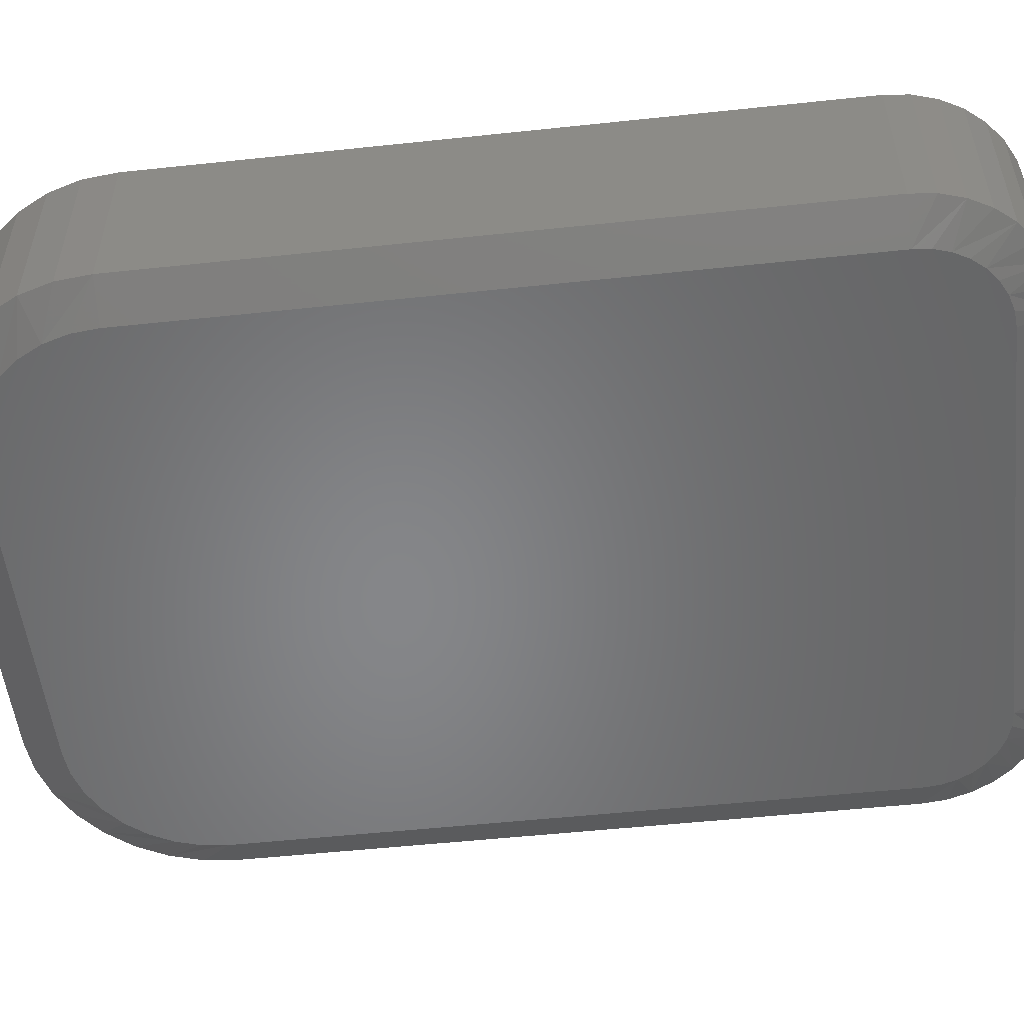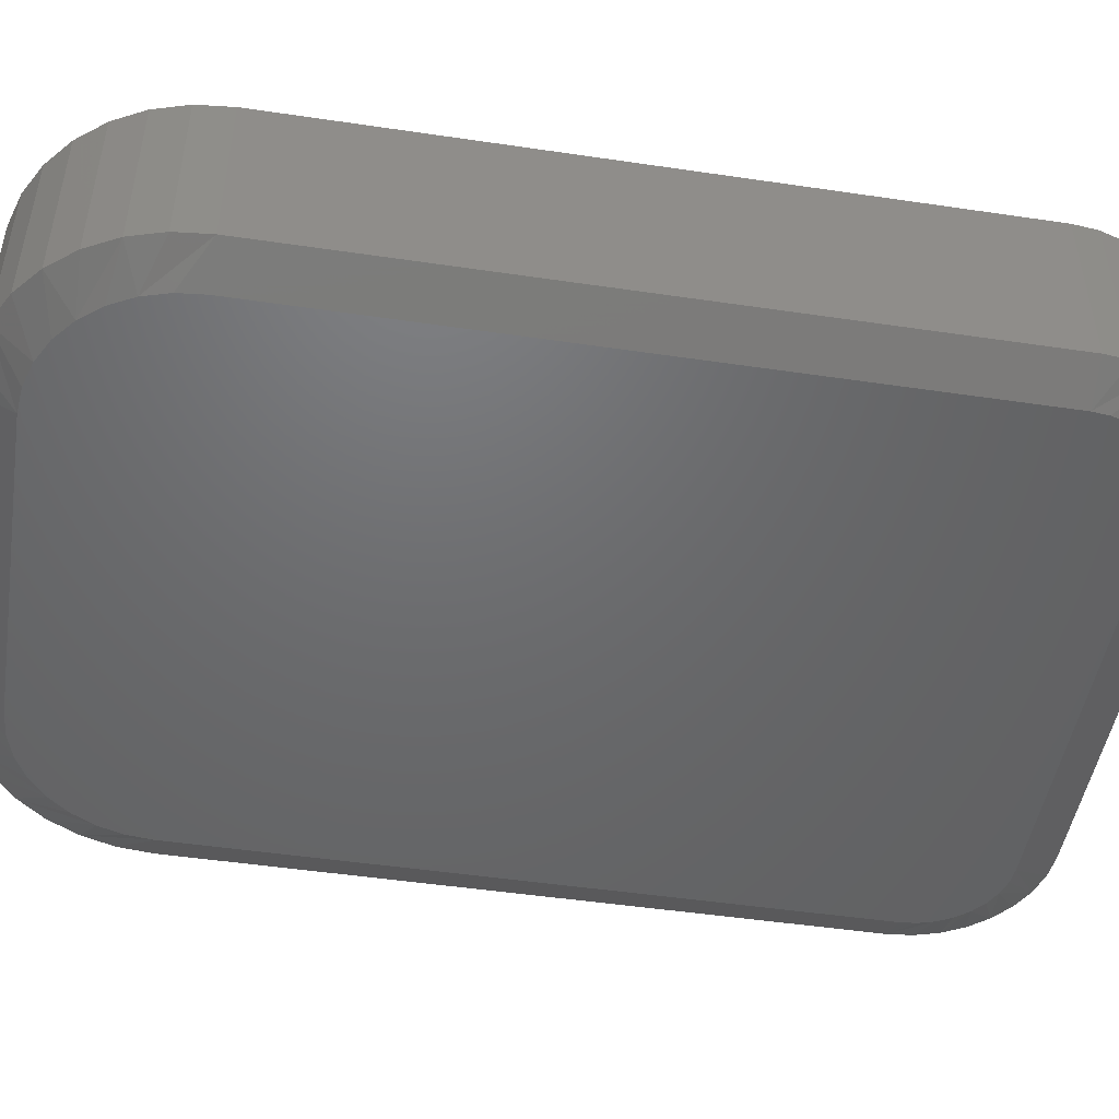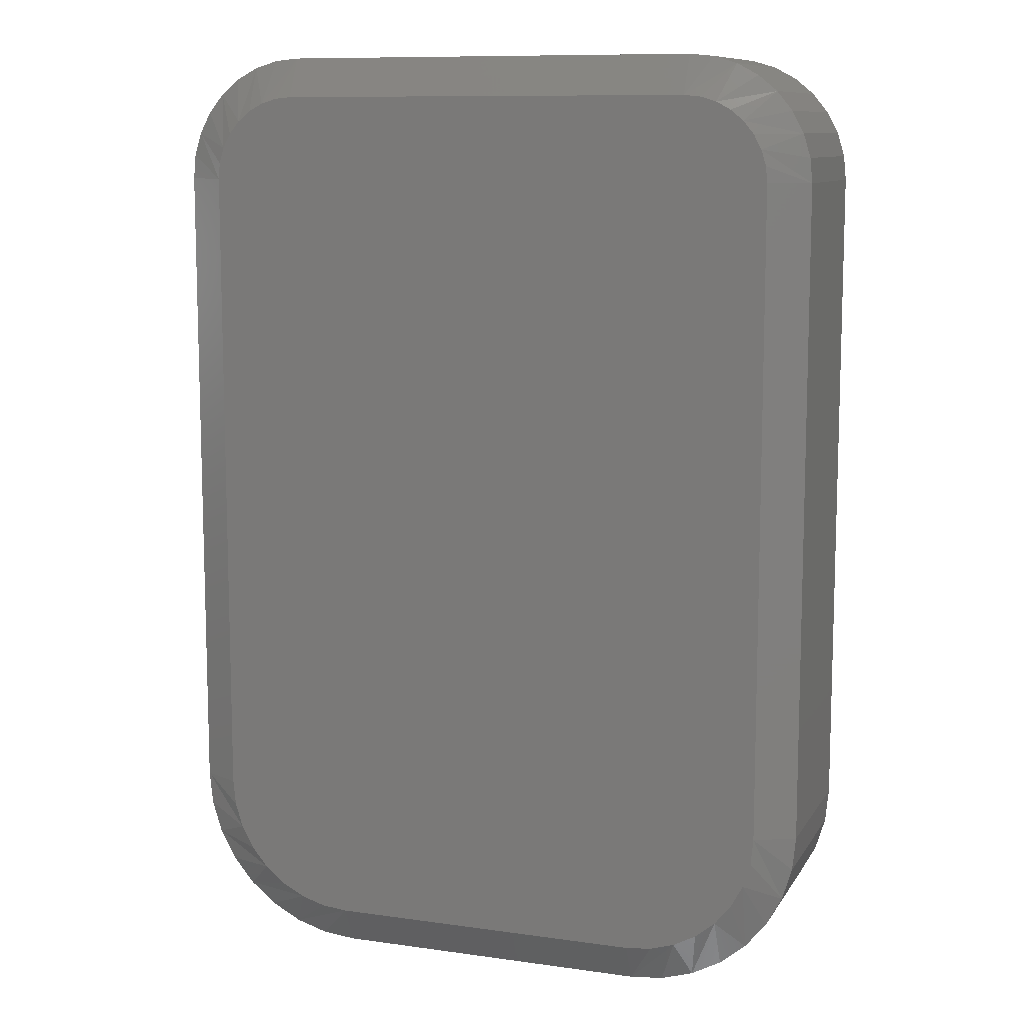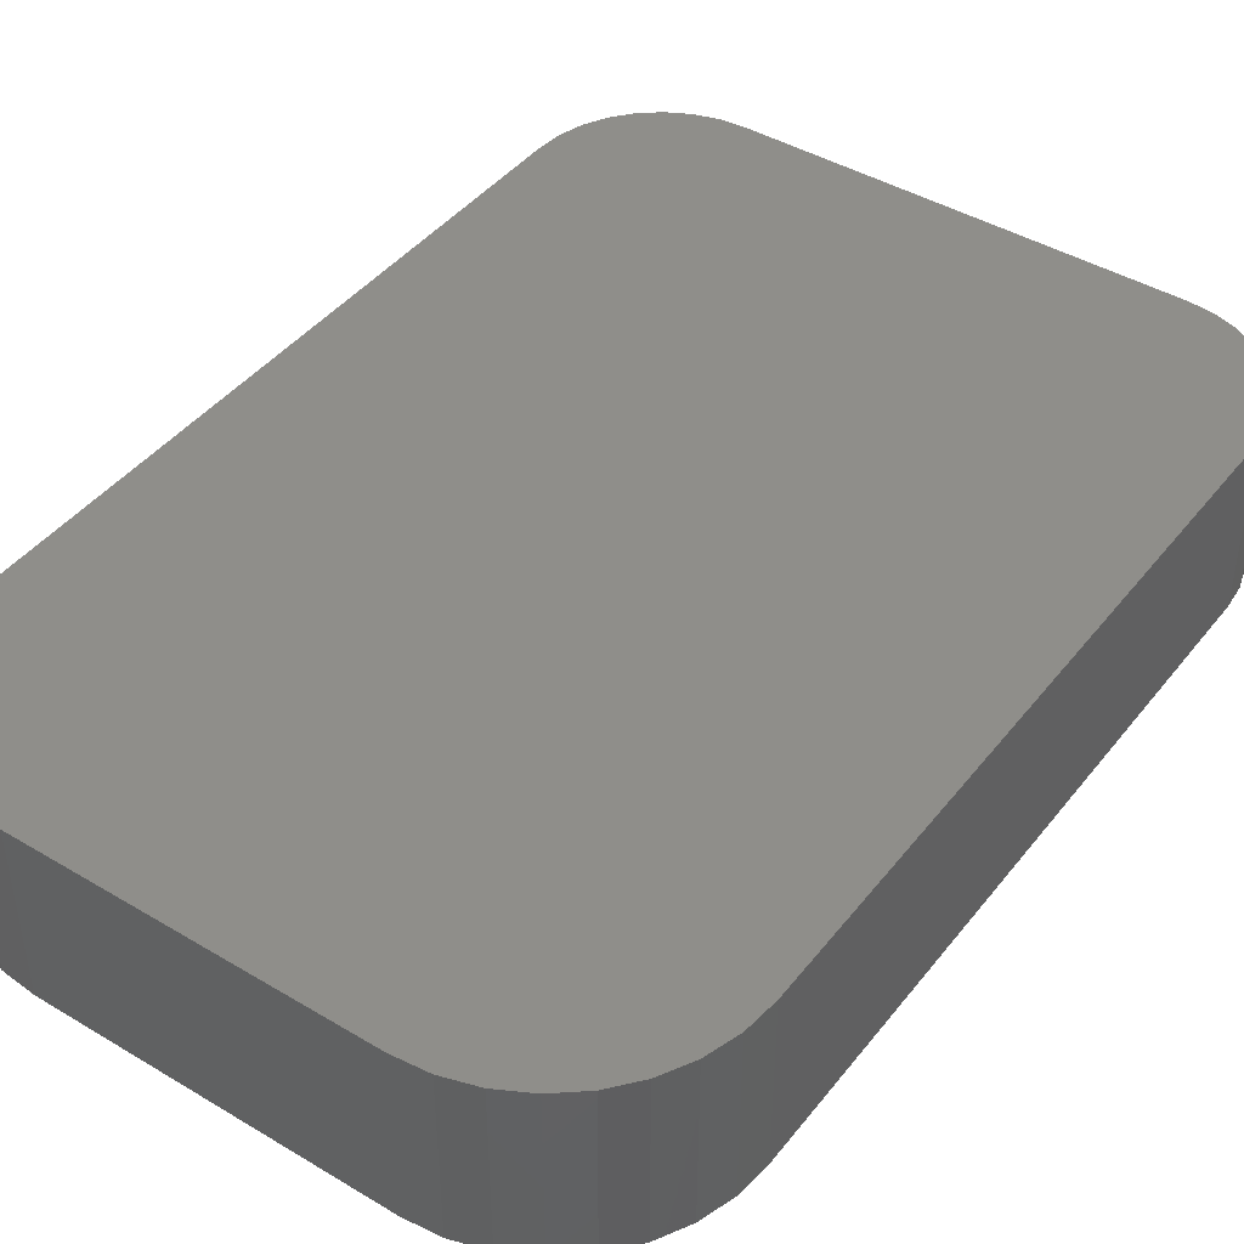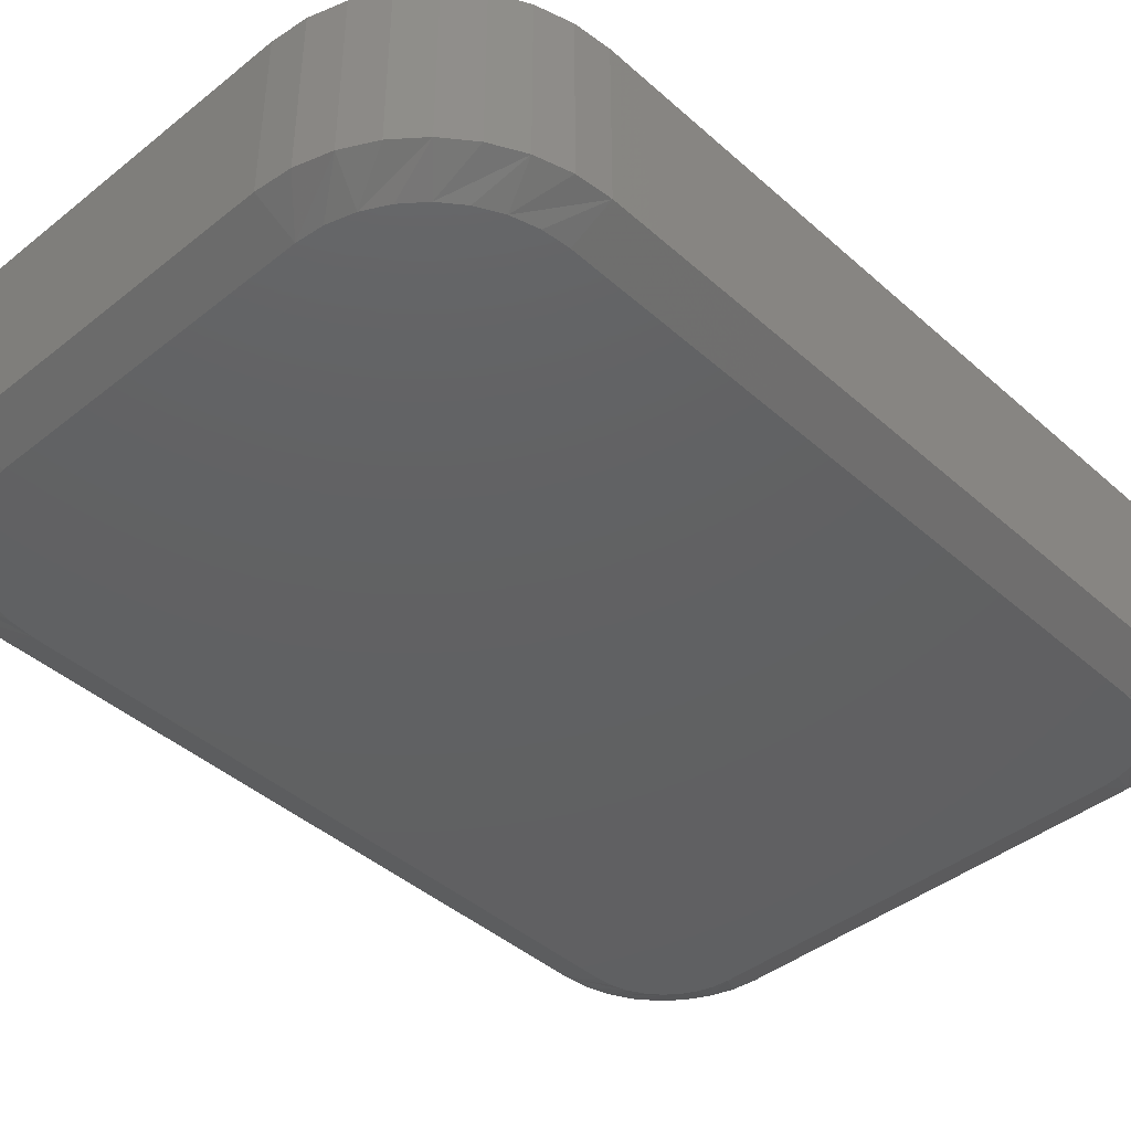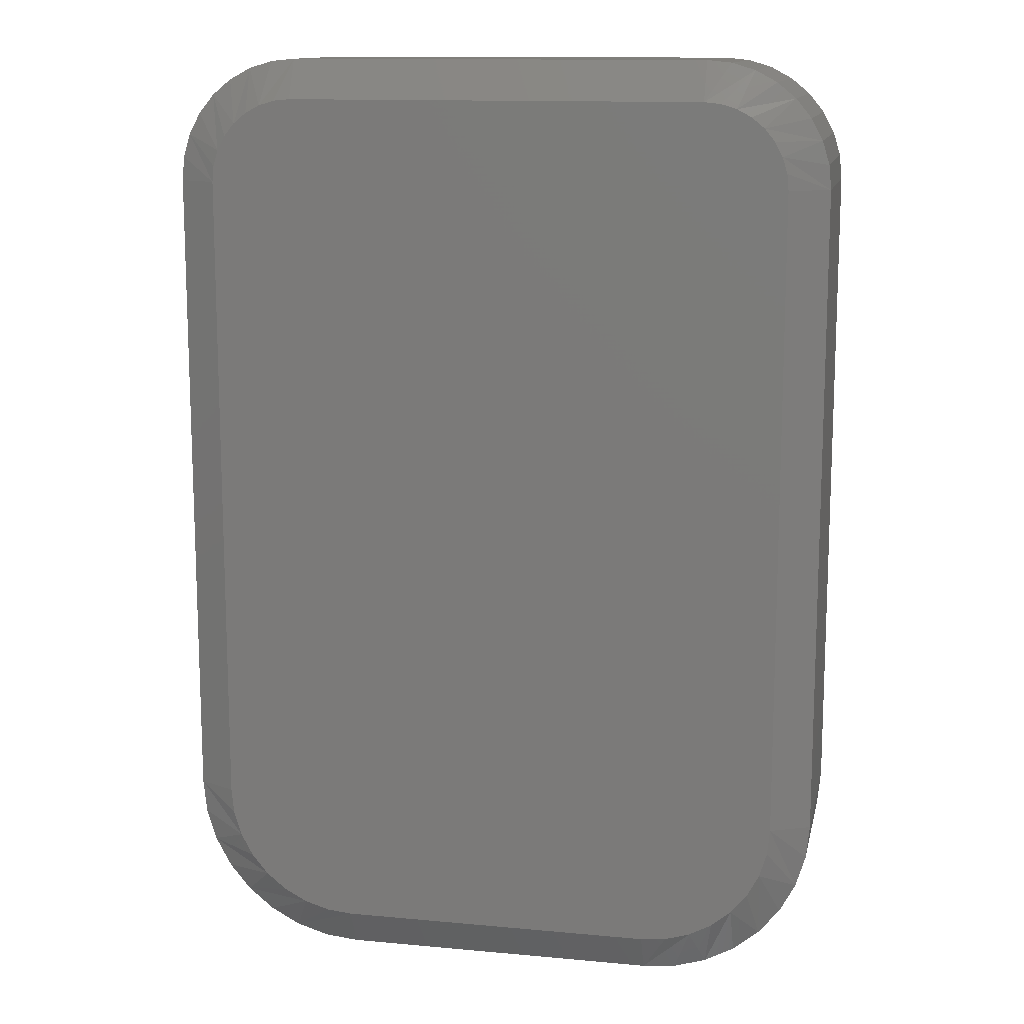
<metadata>
{"format":"stl","ext":"stl","renderer":"f3d","projection":"perspective","resolution":1024,"background":"white","views":[{"elev":-53.2,"azim":96.5,"up":"+Z"},{"elev":-48.3,"azim":80.6,"up":"+Z"},{"elev":10.2,"azim":-160.3,"up":"+Y"},{"elev":43.3,"azim":35.2,"up":"+Z"},{"elev":-42.6,"azim":43.5,"up":"+Z"},{"elev":12.9,"azim":-168.0,"up":"+Y"}]}
</metadata>
<code>
# stl→obj: 108 verts, 212 faces
v -0.08174 0.7175 0
v -0.4389 0.7175 0
v -0.09465 0.7188 0
v -0.426 0.7188 0
v -0.4075 0.02965 0
v -0.1131 0.02965 0
v -0.387 0.02763 0
v -0.1336 0.02763 0
v -0.4513 0.7137 0
v -0.06932 0.7137 0
v -0.4628 0.7076 0
v -0.05788 0.7076 0
v -0.4728 0.6994 0
v -0.04784 0.6994 0
v -0.481 0.6893 0
v -0.03961 0.6893 0
v -0.09338 0.03564 0
v -0.4273 0.03564 0
v -0.0752 0.04536 0
v -0.4454 0.04536 0
v -0.4614 0.05844 0
v -0.05926 0.05844 0
v -0.4745 0.07438 0
v -0.04618 0.07438 0
v -0.4842 0.09256 0
v -0.03646 0.09256 0
v -0.4902 0.1123 0
v -0.03048 0.1123 0
v -0.4922 0.1328 0
v -0.02845 0.1328 0
v -0.4922 0.6526 0
v -0.02845 0.6525 0
v -0.4909 0.6655 0
v -0.02973 0.6655 0
v -0.4871 0.6779 0
v -0.03349 0.6779 0
v -0.5234 0.6525 0.1484
v -0.5234 0.6525 0.01562
v -0.5234 0.1328 0.1484
v -0.5234 0.1328 0.01562
v -0.5216 0.6716 0.01562
v -0.5216 0.6716 0.1484
v -0.516 0.6898 0.01562
v -0.516 0.6898 0.1484
v -0.507 0.7067 0.01562
v -0.507 0.7067 0.1484
v -0.4949 0.7215 0.01562
v -0.4949 0.7215 0.1484
v -0.4801 0.7336 0.01562
v -0.4801 0.7336 0.1484
v -0.4633 0.7426 0.01562
v -0.4633 0.7426 0.1484
v -0.445 0.7481 0.01562
v -0.445 0.7481 0.1484
v -0.426 0.75 0.01562
v -0.426 0.75 0.1484
v -0.09465 0.75 0.1484
v -0.09465 0.75 0.01562
v -0.07564 0.7481 0.01562
v -0.07564 0.7481 0.1484
v -0.05736 0.7426 0.01562
v -0.05736 0.7426 0.1484
v -0.04051 0.7336 0.01562
v -0.04051 0.7336 0.1484
v -0.02575 0.7215 0.01562
v -0.02575 0.7215 0.1484
v -0.01363 0.7067 0.01562
v -0.01363 0.7067 0.1484
v -0.004622 0.6898 0.01562
v -0.004622 0.6898 0.1484
v 0.0009236 0.6716 0.01562
v 0.0009236 0.6716 0.1484
v 0.002796 0.6525 0.01562
v 0.002796 0.6525 0.1484
v 0.002796 0.1328 0.1484
v 0.002796 0.1328 0.01562
v 0.0001746 0.1062 0.01562
v 0.0001746 0.1062 0.1484
v -0.007589 0.0806 0.01562
v -0.007589 0.0806 0.1484
v -0.0202 0.05702 0.01562
v -0.0202 0.05702 0.1484
v -0.03716 0.03634 0.01562
v -0.03716 0.03634 0.1484
v -0.05784 0.01937 0.01562
v -0.05784 0.01937 0.1484
v -0.08143 0.006767 0.01562
v -0.08143 0.006767 0.1484
v -0.107 -0.0009969 0.01562
v -0.107 -0.0009969 0.1484
v -0.1336 -0.003618 0.01562
v -0.1336 -0.003618 0.1484
v -0.387 -0.003618 0.1484
v -0.387 -0.003618 0.01562
v -0.4136 -0.0009969 0.01562
v -0.4136 -0.0009969 0.1484
v -0.4392 0.006767 0.01562
v -0.4392 0.006767 0.1484
v -0.4628 0.01937 0.01562
v -0.4628 0.01937 0.1484
v -0.4835 0.03634 0.01562
v -0.4835 0.03634 0.1484
v -0.5004 0.05702 0.01562
v -0.5004 0.05702 0.1484
v -0.5131 0.0806 0.01562
v -0.5131 0.0806 0.1484
v -0.5208 0.1062 0.01562
v -0.5208 0.1062 0.1484
f 1 2 3
f 2 4 3
f 5 6 7
f 6 8 7
f 9 2 1
f 10 9 1
f 11 9 10
f 12 11 10
f 13 11 12
f 14 13 12
f 15 13 14
f 16 15 14
f 17 18 19
f 5 18 17
f 6 5 17
f 18 20 19
f 19 20 21
f 19 21 22
f 22 21 23
f 22 23 24
f 24 23 25
f 24 25 26
f 26 25 27
f 26 27 28
f 28 27 29
f 28 29 30
f 30 29 31
f 30 31 32
f 32 31 33
f 32 33 34
f 34 33 35
f 34 35 36
f 36 35 15
f 36 15 16
f 37 38 39
f 39 38 40
f 38 37 41
f 41 37 42
f 41 42 43
f 43 42 44
f 43 44 45
f 45 44 46
f 45 46 47
f 47 46 48
f 47 48 49
f 49 48 50
f 49 50 51
f 51 50 52
f 51 52 53
f 53 52 54
f 53 54 55
f 55 54 56
f 57 58 56
f 56 58 55
f 58 57 59
f 59 57 60
f 59 60 61
f 61 60 62
f 61 62 63
f 63 62 64
f 63 64 65
f 65 64 66
f 65 66 67
f 67 66 68
f 67 68 69
f 69 68 70
f 69 70 71
f 71 70 72
f 71 72 73
f 73 72 74
f 75 76 74
f 74 76 73
f 76 75 77
f 77 75 78
f 77 78 79
f 79 78 80
f 79 80 81
f 81 80 82
f 81 82 83
f 83 82 84
f 83 84 85
f 85 84 86
f 85 86 87
f 87 86 88
f 87 88 89
f 89 88 90
f 89 90 91
f 91 90 92
f 93 94 92
f 92 94 91
f 94 93 95
f 95 93 96
f 95 96 97
f 97 96 98
f 97 98 99
f 99 98 100
f 99 100 101
f 101 100 102
f 101 102 103
f 103 102 104
f 103 104 105
f 105 104 106
f 105 106 107
f 107 106 108
f 107 108 40
f 40 108 39
f 76 30 73
f 73 30 32
f 77 79 26
f 91 8 89
f 85 87 17
f 81 83 22
f 77 26 76
f 76 26 28
f 76 28 30
f 89 8 87
f 87 8 6
f 87 6 17
f 85 17 83
f 83 17 19
f 83 19 22
f 81 22 79
f 79 22 24
f 79 24 26
f 94 7 91
f 91 7 8
f 95 97 18
f 40 29 107
f 103 105 25
f 99 101 21
f 95 18 94
f 94 18 5
f 94 5 7
f 107 29 105
f 105 29 27
f 105 27 25
f 103 25 101
f 101 25 23
f 101 23 21
f 99 21 97
f 97 21 20
f 97 20 18
f 38 31 40
f 40 31 29
f 41 43 35
f 51 2 9
f 49 51 9
f 47 49 9
f 47 9 11
f 47 11 13
f 45 47 13
f 43 45 13
f 43 13 15
f 43 15 35
f 38 41 35
f 38 35 33
f 38 33 31
f 4 2 51
f 4 51 53
f 4 53 55
f 58 3 55
f 55 3 4
f 59 61 10
f 69 34 36
f 67 69 36
f 65 67 36
f 65 36 16
f 65 16 14
f 63 65 14
f 61 63 14
f 61 14 12
f 61 12 10
f 58 59 10
f 58 10 1
f 58 1 3
f 32 34 69
f 32 69 71
f 32 71 73
f 93 90 96
f 93 92 90
f 57 54 60
f 57 56 54
f 60 54 52
f 60 52 62
f 62 52 50
f 62 50 64
f 88 96 90
f 64 50 66
f 66 50 48
f 66 48 68
f 68 48 46
f 68 46 70
f 70 46 44
f 70 44 72
f 72 44 42
f 72 42 74
f 74 42 37
f 74 37 75
f 75 37 39
f 75 39 78
f 78 39 108
f 78 108 80
f 80 108 106
f 80 106 82
f 82 106 104
f 82 104 84
f 84 104 102
f 84 102 86
f 86 102 100
f 86 100 88
f 88 100 98
f 88 98 96

</code>
